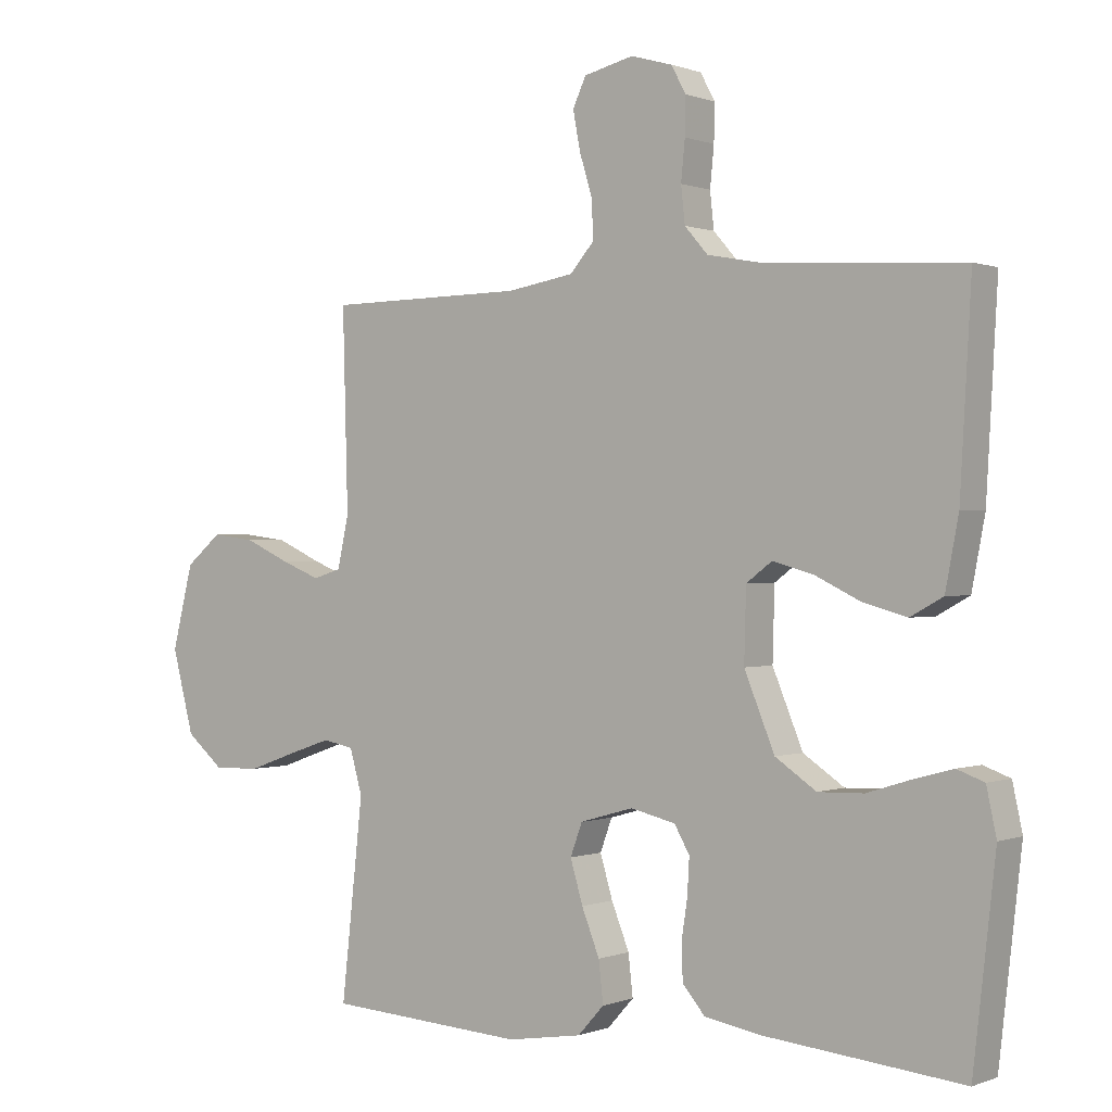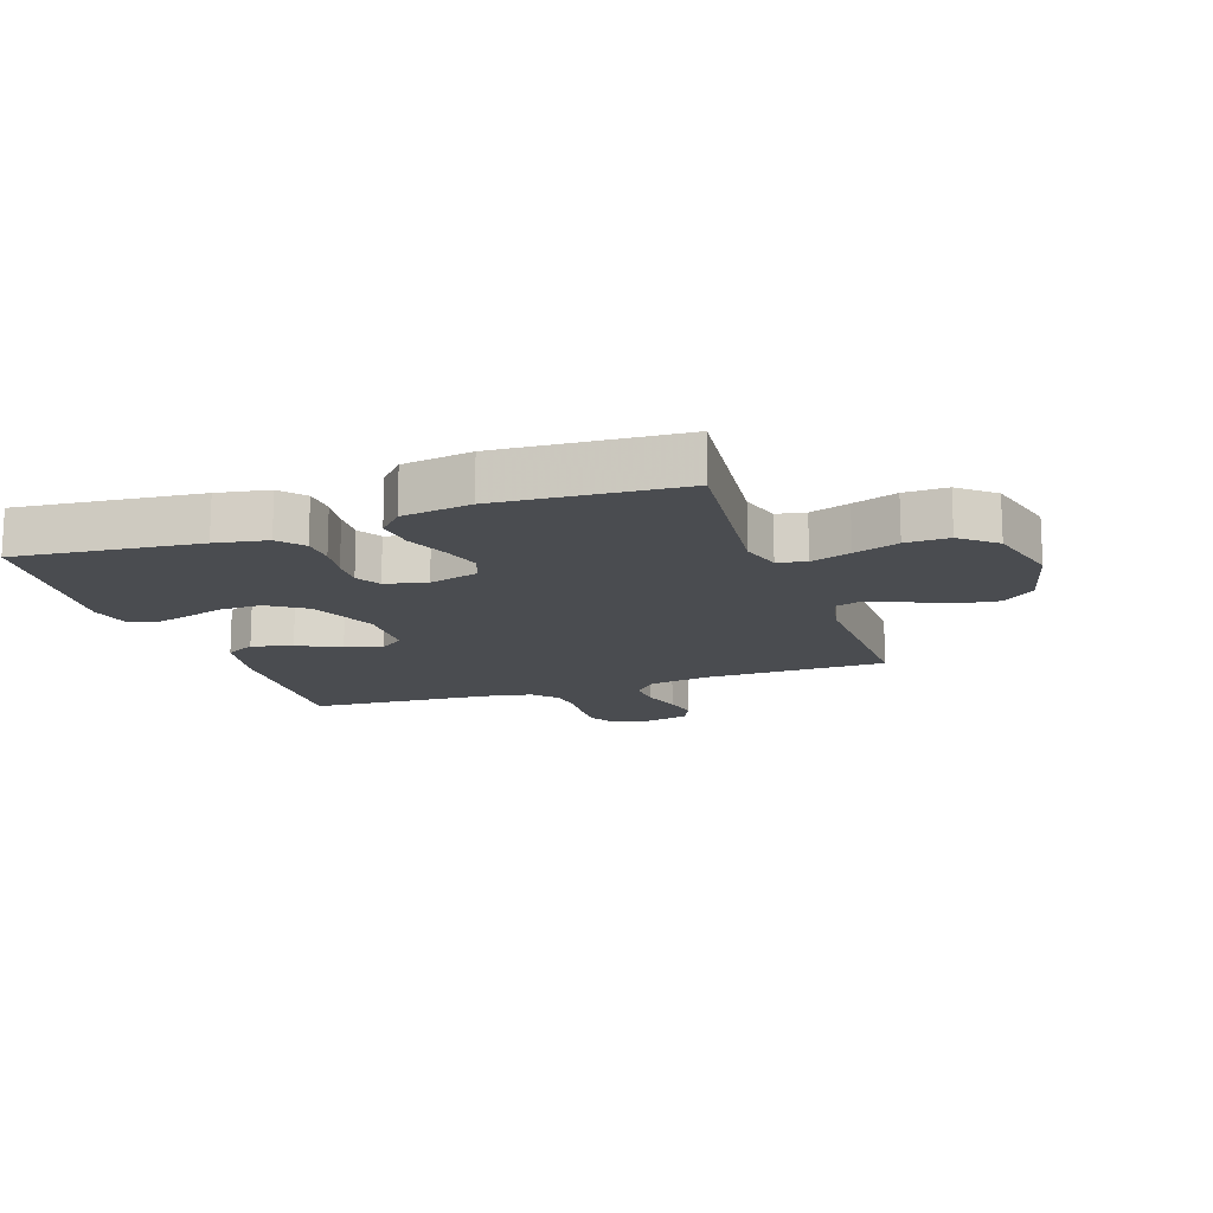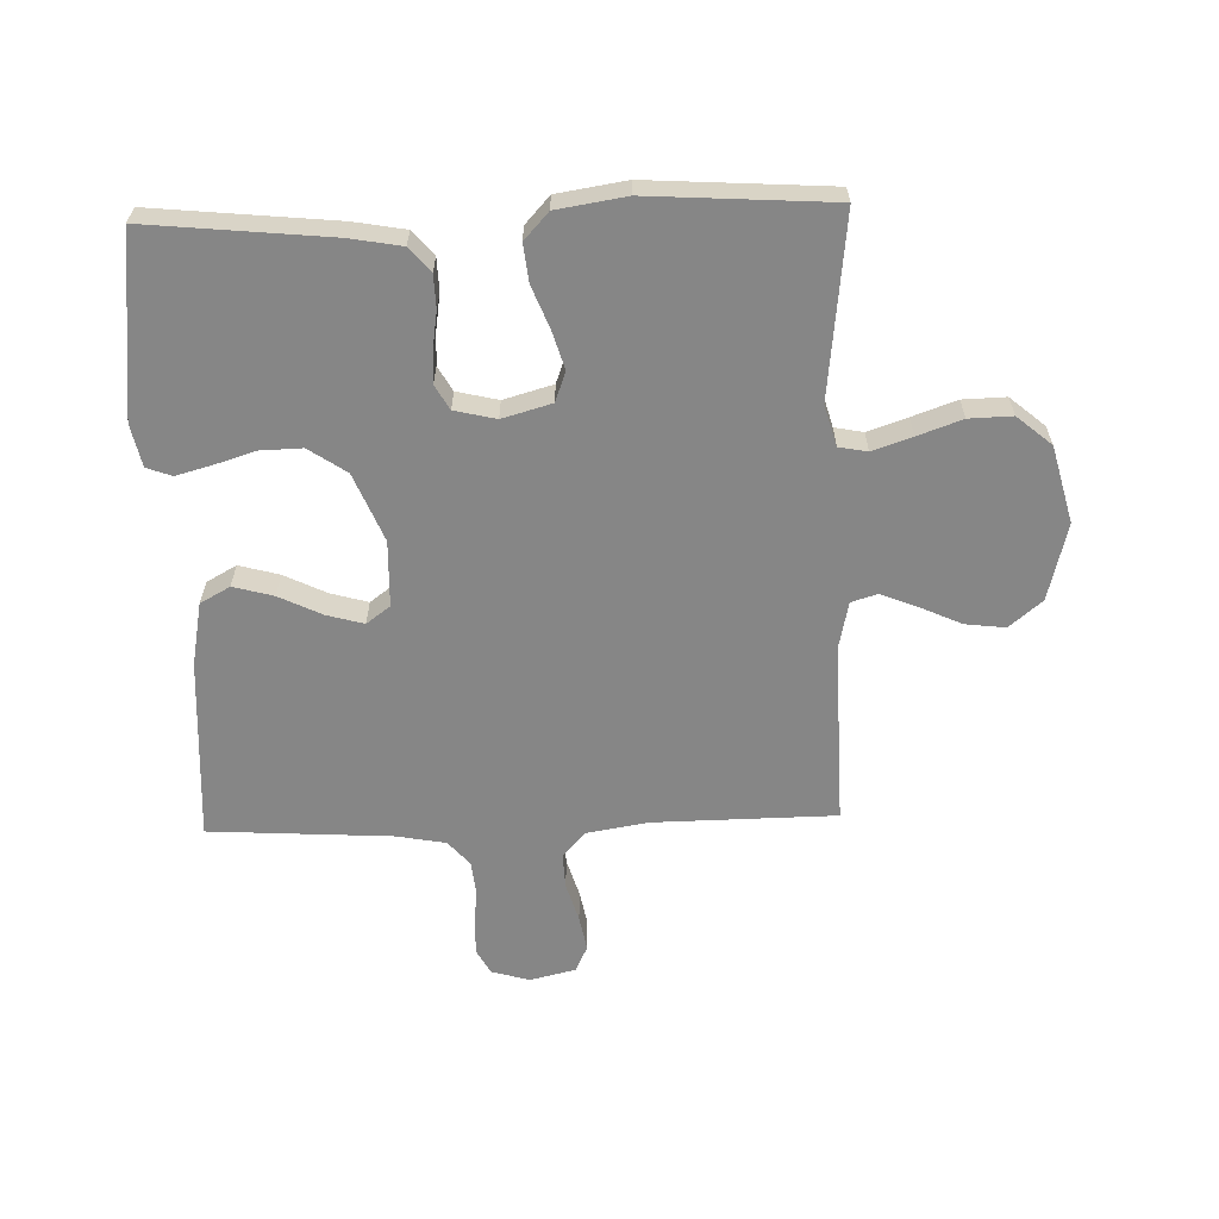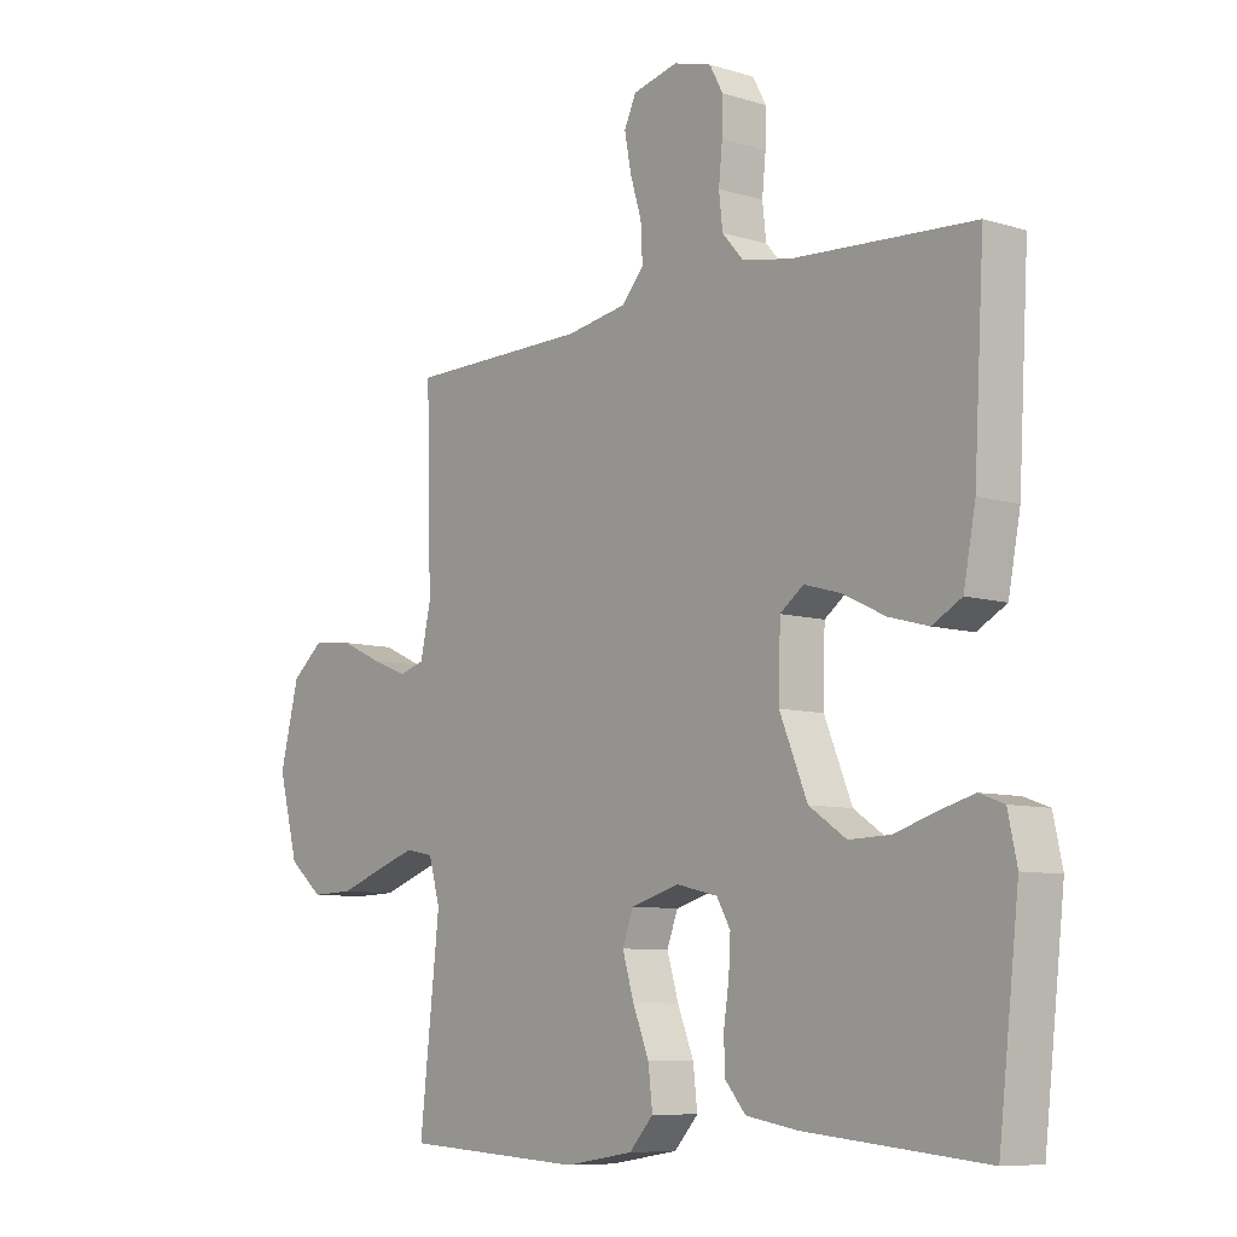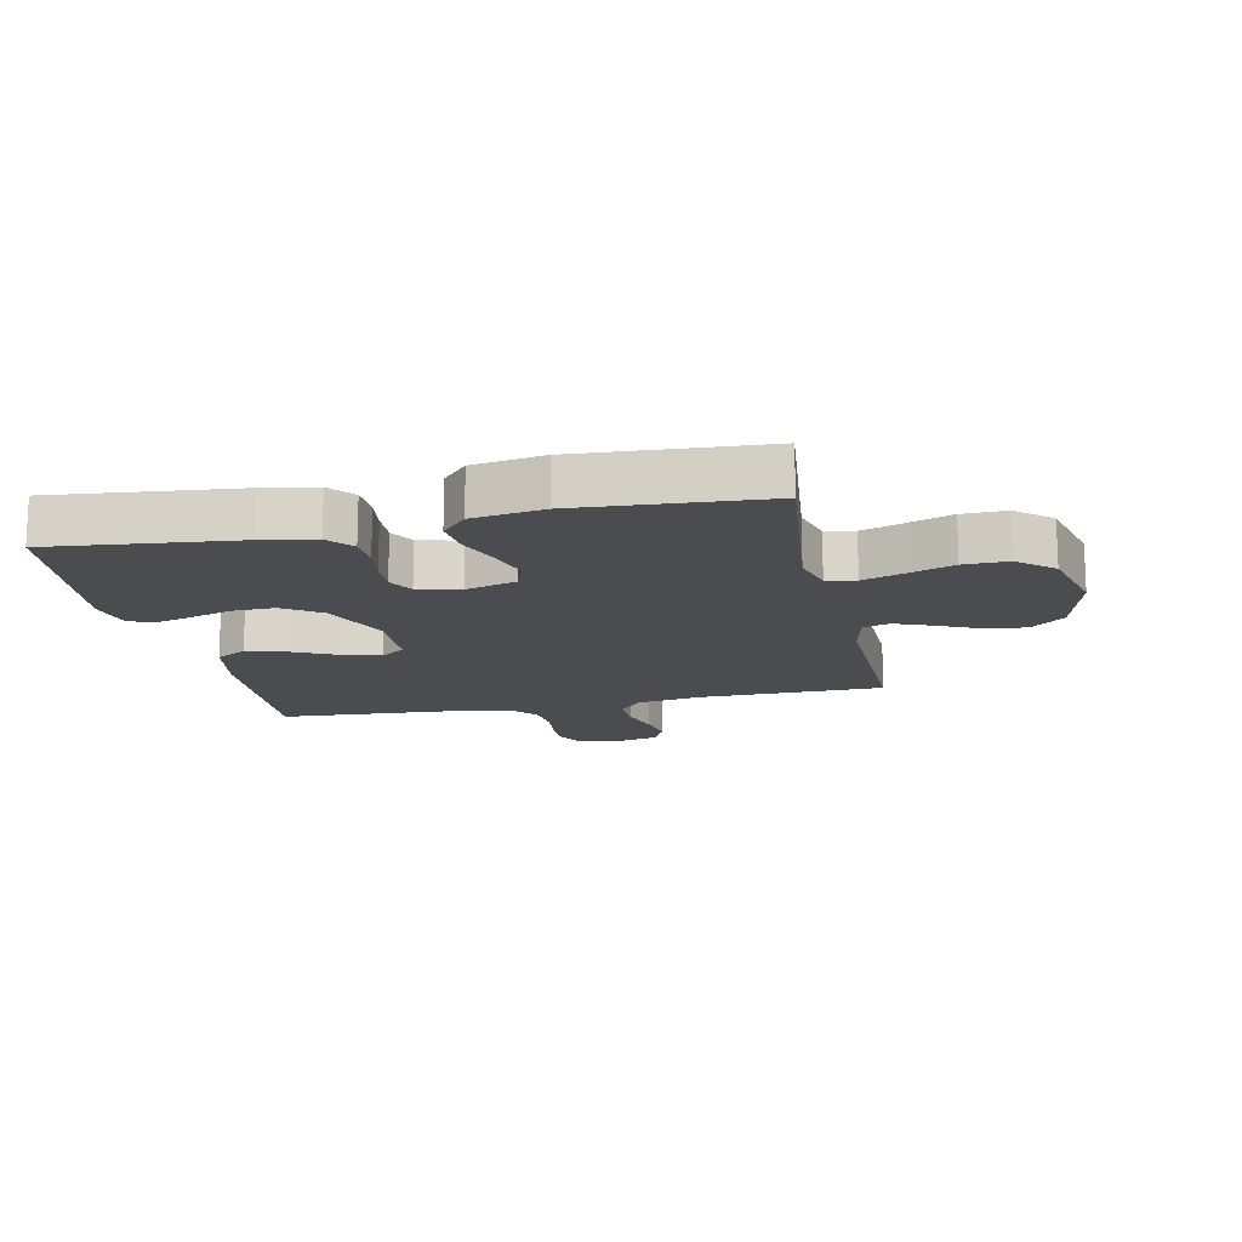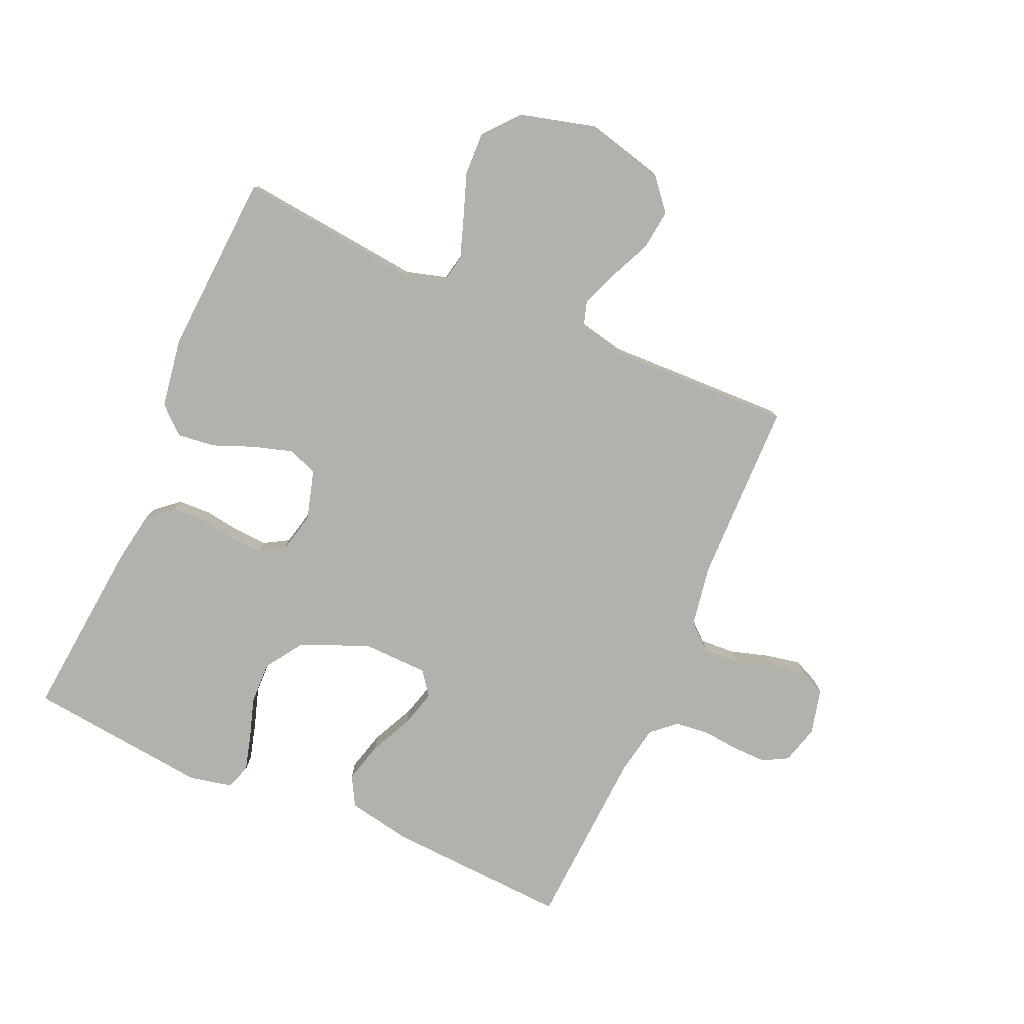
<metadata>
{"format":"obj","ext":"obj","renderer":"f3d","projection":"perspective","resolution":1024,"background":"white","views":[{"elev":0.3,"azim":36.0,"up":"+Z"},{"elev":-14.7,"azim":-161.1,"up":"+Y"},{"elev":-62.0,"azim":-178.3,"up":"+Y"},{"elev":-8.2,"azim":50.0,"up":"+Z"},{"elev":-15.1,"azim":-168.1,"up":"+Y"},{"elev":-79.1,"azim":-113.6,"up":"+Y"}]}
</metadata>
<code>
v -0.5 0.07 -0.5
v -0.467 0.07 -0.2
v -0.486 0.07 -0.133
v -0.533 0.07 -0.124
v -0.598 0.07 -0.146
v -0.671 0.07 -0.172
v -0.742 0.07 -0.174
v -0.799 0.07 -0.126
v -0.832 0.07 0
v -0.8 0.07 0.127
v -0.746 0.07 0.172
v -0.68 0.07 0.164
v -0.612 0.07 0.133
v -0.552 0.07 0.109
v -0.509 0.07 0.122
v -0.492 0.07 0.2
v -0.5 0.07 0.5
v -0.2 0.07 0.504
v -0.099 0.07 0.521
v -0.062 0.07 0.563
v -0.065 0.07 0.621
v -0.084 0.07 0.684
v -0.095 0.07 0.742
v -0.075 0.07 0.785
v 0 0.07 0.803
v 0.063 0.07 0.785
v 0.085 0.07 0.744
v 0.084 0.07 0.688
v 0.078 0.07 0.628
v 0.084 0.07 0.573
v 0.119 0.07 0.533
v 0.2 0.07 0.518
v 0.5 0.07 0.5
v 0.483 0.07 0.2
v 0.463 0.07 0.095
v 0.414 0.07 0.068
v 0.348 0.07 0.086
v 0.278 0.07 0.12
v 0.217 0.07 0.137
v 0.178 0.07 0.108
v 0.175 0.07 0
v 0.221 0.07 -0.112
v 0.283 0.07 -0.154
v 0.352 0.07 -0.152
v 0.419 0.07 -0.131
v 0.478 0.07 -0.115
v 0.519 0.07 -0.13
v 0.534 0.07 -0.2
v 0.5 0.07 -0.5
v 0.2 0.07 -0.47
v 0.115 0.07 -0.455
v 0.081 0.07 -0.415
v 0.079 0.07 -0.361
v 0.088 0.07 -0.302
v 0.091 0.07 -0.247
v 0.068 0.07 -0.207
v 0 0.07 -0.191
v -0.081 0.07 -0.214
v -0.099 0.07 -0.263
v -0.08 0.07 -0.327
v -0.053 0.07 -0.395
v -0.046 0.07 -0.457
v -0.086 0.07 -0.501
v -0.2 0.07 -0.519
v -0.5 0 -0.5
v -0.467 0 -0.2
v -0.486 0 -0.133
v -0.533 0 -0.124
v -0.598 0 -0.146
v -0.671 0 -0.172
v -0.742 0 -0.174
v -0.799 0 -0.126
v -0.832 0 0
v -0.8 0 0.127
v -0.746 0 0.172
v -0.68 0 0.164
v -0.612 0 0.133
v -0.552 0 0.109
v -0.509 0 0.122
v -0.492 0 0.2
v -0.5 0 0.5
v -0.2 0 0.504
v -0.099 0 0.521
v -0.062 0 0.563
v -0.065 0 0.621
v -0.084 0 0.684
v -0.095 0 0.742
v -0.075 0 0.785
v 0 0 0.803
v 0.063 0 0.785
v 0.085 0 0.744
v 0.084 0 0.688
v 0.078 0 0.628
v 0.084 0 0.573
v 0.119 0 0.533
v 0.2 0 0.518
v 0.5 0 0.5
v 0.483 0 0.2
v 0.463 0 0.095
v 0.414 0 0.068
v 0.348 0 0.086
v 0.278 0 0.12
v 0.217 0 0.137
v 0.178 0 0.108
v 0.175 0 0
v 0.221 0 -0.112
v 0.283 0 -0.154
v 0.352 0 -0.152
v 0.419 0 -0.131
v 0.478 0 -0.115
v 0.519 0 -0.13
v 0.534 0 -0.2
v 0.5 0 -0.5
v 0.2 0 -0.47
v 0.115 0 -0.455
v 0.081 0 -0.415
v 0.079 0 -0.361
v 0.088 0 -0.302
v 0.091 0 -0.247
v 0.068 0 -0.207
v 0 0 -0.191
v -0.081 0 -0.214
v -0.099 0 -0.263
v -0.08 0 -0.327
v -0.053 0 -0.395
v -0.046 0 -0.457
v -0.086 0 -0.501
v -0.2 0 -0.519
f 63 64 1 2
f 60 61 62 63
f 59 60 63 2
f 58 59 2 3
f 57 58 3
f 51 52 53 54
f 51 54 55
f 50 51 55
f 49 50 55
f 48 49 55 56
f 44 45 46 47
f 44 47 48 56
f 35 36 37 38
f 35 38 39
f 32 33 34 35
f 31 32 35 39
f 30 31 39 40
f 26 27 28 29
f 24 25 26 29
f 24 29 30
f 21 22 23 24
f 21 24 30 40
f 16 17 18
f 15 16 18 19
f 10 11 12 13
f 10 13 14
f 9 10 14
f 8 9 14 15
f 5 6 7 8
f 4 5 8 15
f 57 3 4 15
f 43 44 56 57
f 42 43 57 15
f 20 21 40 41
f 19 20 41 42
f 15 19 42
f 66 65 128 127
f 127 126 125 124
f 66 127 124 123
f 67 66 123 122
f 67 122 121
f 118 117 116 115
f 119 118 115
f 119 115 114
f 119 114 113
f 120 119 113 112
f 111 110 109 108
f 120 112 111 108
f 102 101 100 99
f 103 102 99
f 99 98 97 96
f 103 99 96 95
f 104 103 95 94
f 93 92 91 90
f 93 90 89 88
f 94 93 88
f 88 87 86 85
f 104 94 88 85
f 82 81 80
f 83 82 80 79
f 77 76 75 74
f 78 77 74
f 78 74 73
f 79 78 73 72
f 72 71 70 69
f 79 72 69 68
f 79 68 67 121
f 121 120 108 107
f 79 121 107 106
f 105 104 85 84
f 106 105 84 83
f 106 83 79
f 1 65 66 2
f 2 66 67 3
f 3 67 68 4
f 4 68 69 5
f 5 69 70 6
f 6 70 71 7
f 7 71 72 8
f 8 72 73 9
f 9 73 74 10
f 10 74 75 11
f 11 75 76 12
f 12 76 77 13
f 13 77 78 14
f 14 78 79 15
f 15 79 80 16
f 16 80 81 17
f 17 81 82 18
f 18 82 83 19
f 19 83 84 20
f 20 84 85 21
f 21 85 86 22
f 22 86 87 23
f 23 87 88 24
f 24 88 89 25
f 25 89 90 26
f 26 90 91 27
f 27 91 92 28
f 28 92 93 29
f 29 93 94 30
f 30 94 95 31
f 31 95 96 32
f 32 96 97 33
f 33 97 98 34
f 34 98 99 35
f 35 99 100 36
f 36 100 101 37
f 37 101 102 38
f 38 102 103 39
f 39 103 104 40
f 40 104 105 41
f 41 105 106 42
f 42 106 107 43
f 43 107 108 44
f 44 108 109 45
f 45 109 110 46
f 46 110 111 47
f 47 111 112 48
f 48 112 113 49
f 49 113 114 50
f 50 114 115 51
f 51 115 116 52
f 52 116 117 53
f 53 117 118 54
f 54 118 119 55
f 55 119 120 56
f 56 120 121 57
f 57 121 122 58
f 58 122 123 59
f 59 123 124 60
f 60 124 125 61
f 61 125 126 62
f 62 126 127 63
f 63 127 128 64
f 64 128 65 1

</code>
